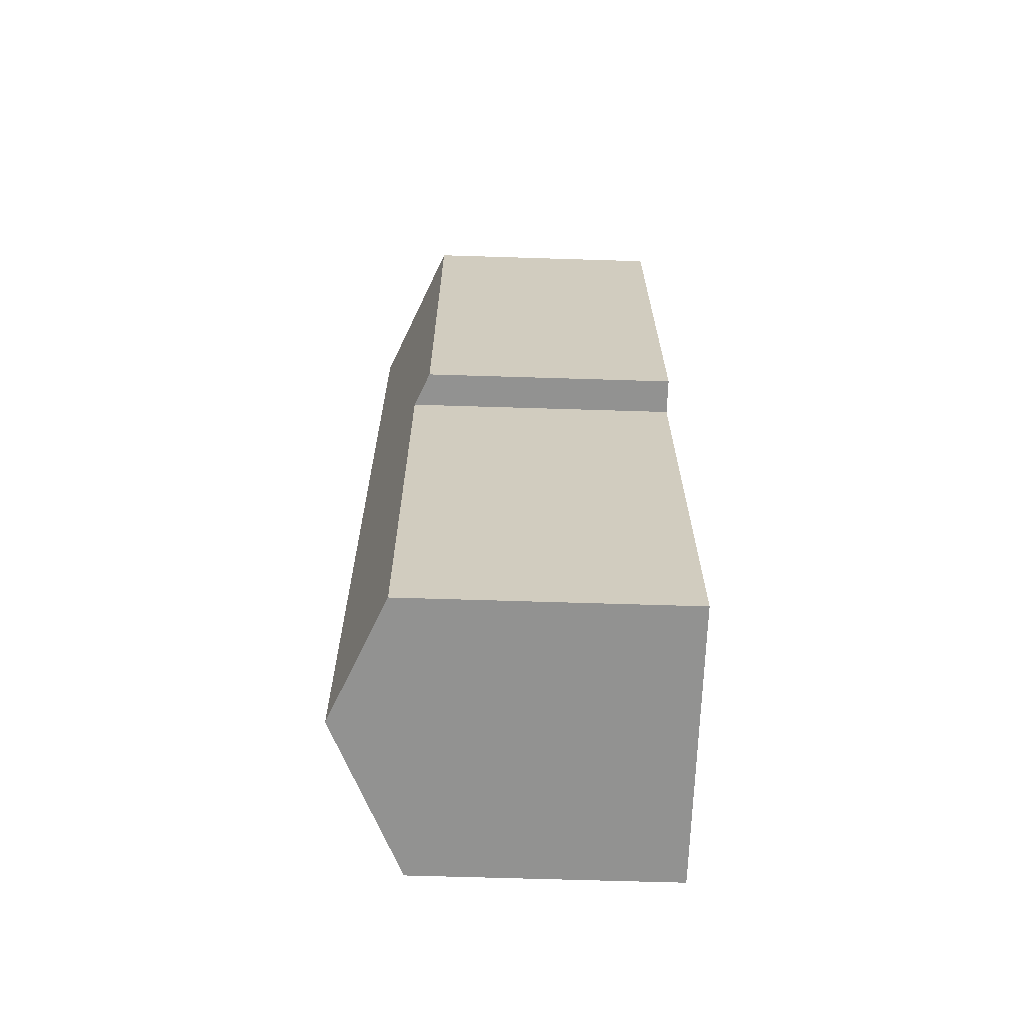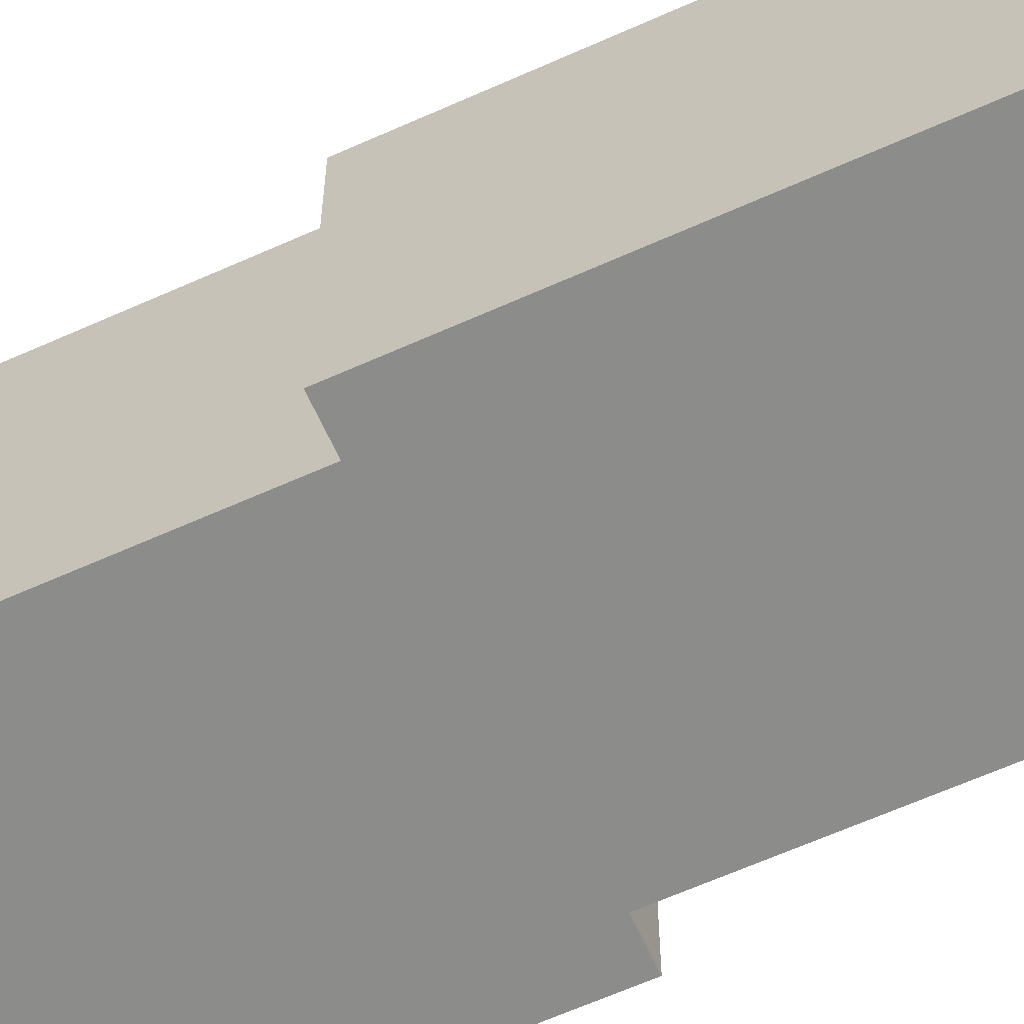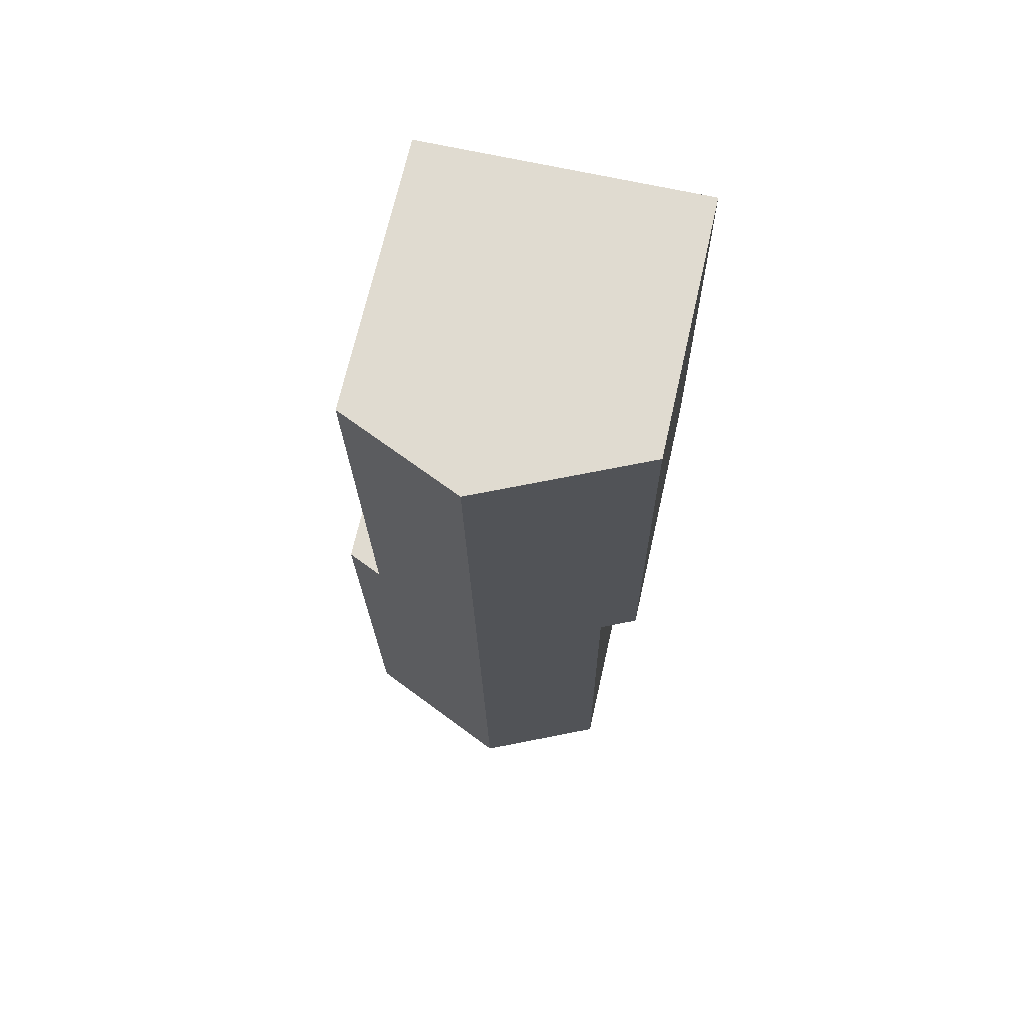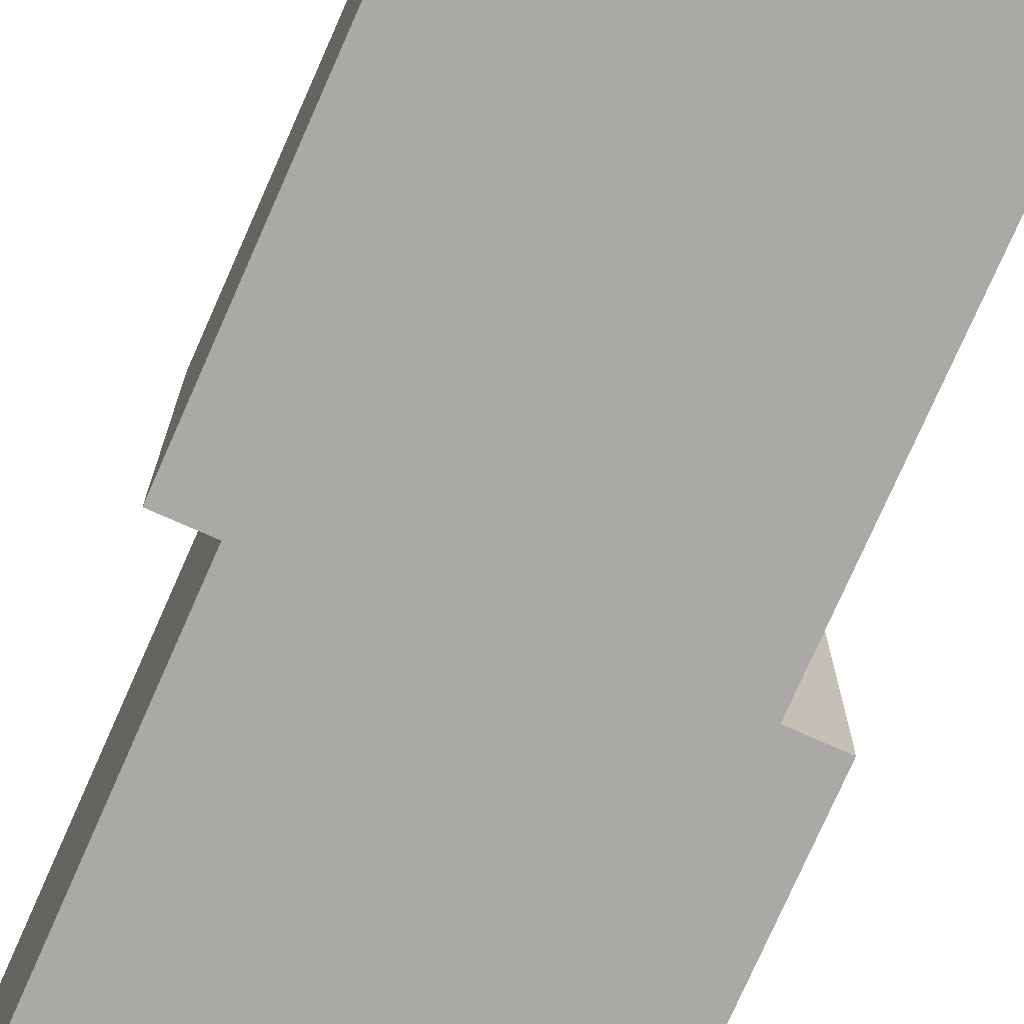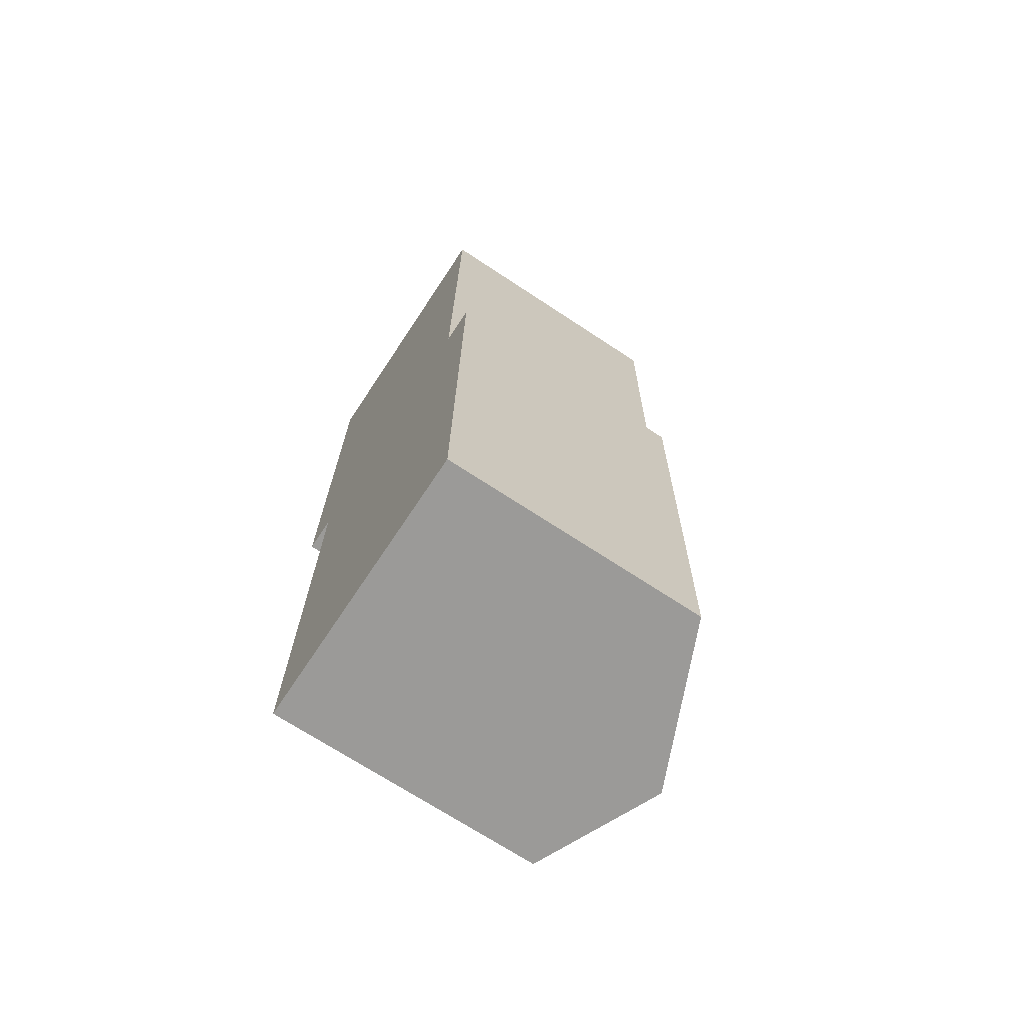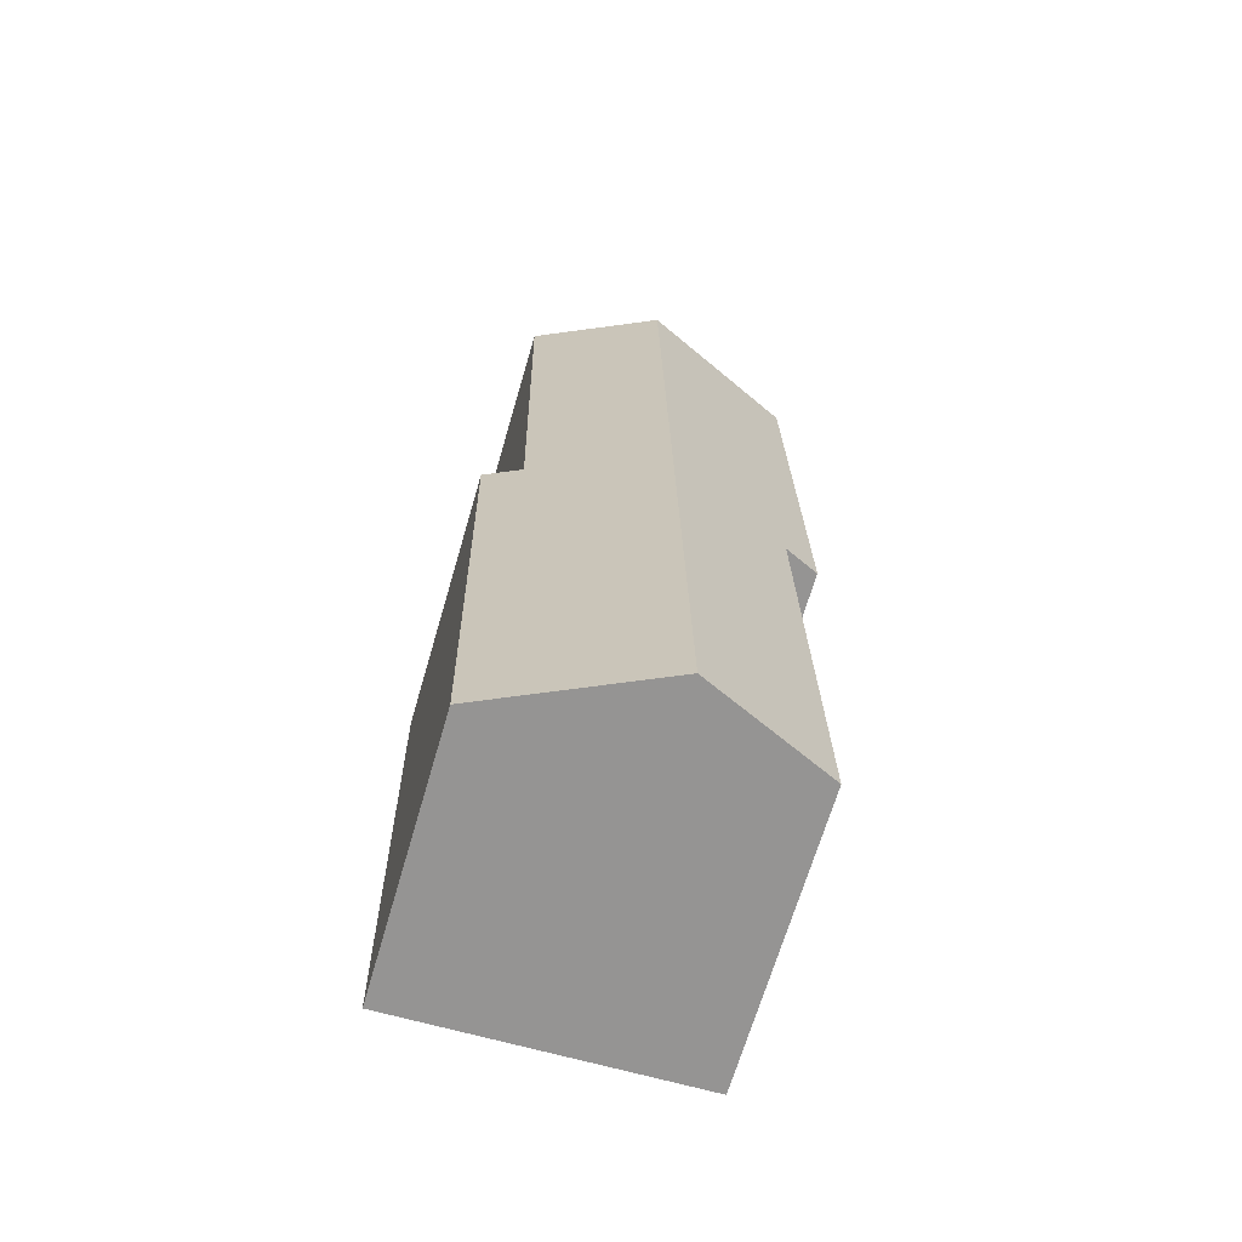
<metadata>
{"format":"obj","ext":"obj","renderer":"f3d","projection":"perspective","resolution":1024,"background":"white","views":[{"elev":-65.3,"azim":-91.8,"up":"+Z"},{"elev":-64.1,"azim":115.2,"up":"+Y"},{"elev":69.8,"azim":-167.2,"up":"+Z"},{"elev":-75.6,"azim":157.1,"up":"+Y"},{"elev":-70.1,"azim":56.6,"up":"+Z"},{"elev":-67.4,"azim":163.7,"up":"+Z"}]}
</metadata>
<code>
v  11.78 11.27 10.76
v  6.836 13.51 19.14
v  11.9 11.27 19.07
v  6.243 13.51 -19.37
v  11.72 11.27 7.327
v  11.62 11.27 0.7
v  13.09 10.62 0.677
v  12.96 10.62 -8.289
v  12.91 10.62 -11.44
v  12.78 10.62 -19.47
v  0 10.62 6.504e-16
v  0.296 10.62 19.25
v  1.449 11.26 -0.022
v  1.165 11.26 -18.42
v  1.152 11.26 -19.29
v  2.229 11.74 -19.31
v  12.78 1.192e-15 -19.47
v  6.243 1.186e-15 -19.37
v  2.229 1.182e-15 -19.31
v  1.152 1.181e-15 -19.29
v  1.449 1.347e-18 -0.022
v  0 0 0
v  1.165 1.128e-15 -18.42
v  0.296 -1.178e-15 19.25
v  11.9 -1.167e-15 19.07
v  6.836 -1.172e-15 19.14
v  11.62 -4.286e-17 0.7
v  13.09 -4.145e-17 0.677
v  11.78 -6.587e-16 10.76
v  11.72 -4.486e-16 7.327
v  12.96 5.076e-16 -8.289
v  12.91 7.007e-16 -11.44
g defaultobject
f 1 2 3
f 2 1 4
f 4 1 5
f 4 5 6
f 4 6 7
f 4 7 8
f 4 8 9
f 4 9 10
f 2 11 12
f 11 2 13
f 13 2 4
f 13 4 14
f 14 4 15
f 15 4 16
f 17 4 10
f 4 17 16
f 16 17 15
f 15 17 18
f 15 18 19
f 15 19 20
f 21 11 13
f 11 21 22
f 20 14 15
f 14 20 13
f 13 20 21
f 21 20 23
f 22 12 11
f 12 22 24
f 24 2 12
f 2 24 3
f 3 24 25
f 25 24 26
f 27 7 6
f 7 27 28
f 25 1 3
f 1 25 5
f 5 25 29
f 5 29 6
f 6 29 30
f 6 30 27
f 28 8 7
f 8 28 9
f 9 28 31
f 9 31 10
f 10 31 32
f 10 32 17
f 32 18 17
f 18 32 19
f 19 32 20
f 20 32 23
f 23 32 31
f 23 31 21
f 21 31 28
f 21 28 27
f 21 27 30
f 21 30 22
f 22 30 24
f 24 30 29
f 24 29 26
f 26 29 25

</code>
